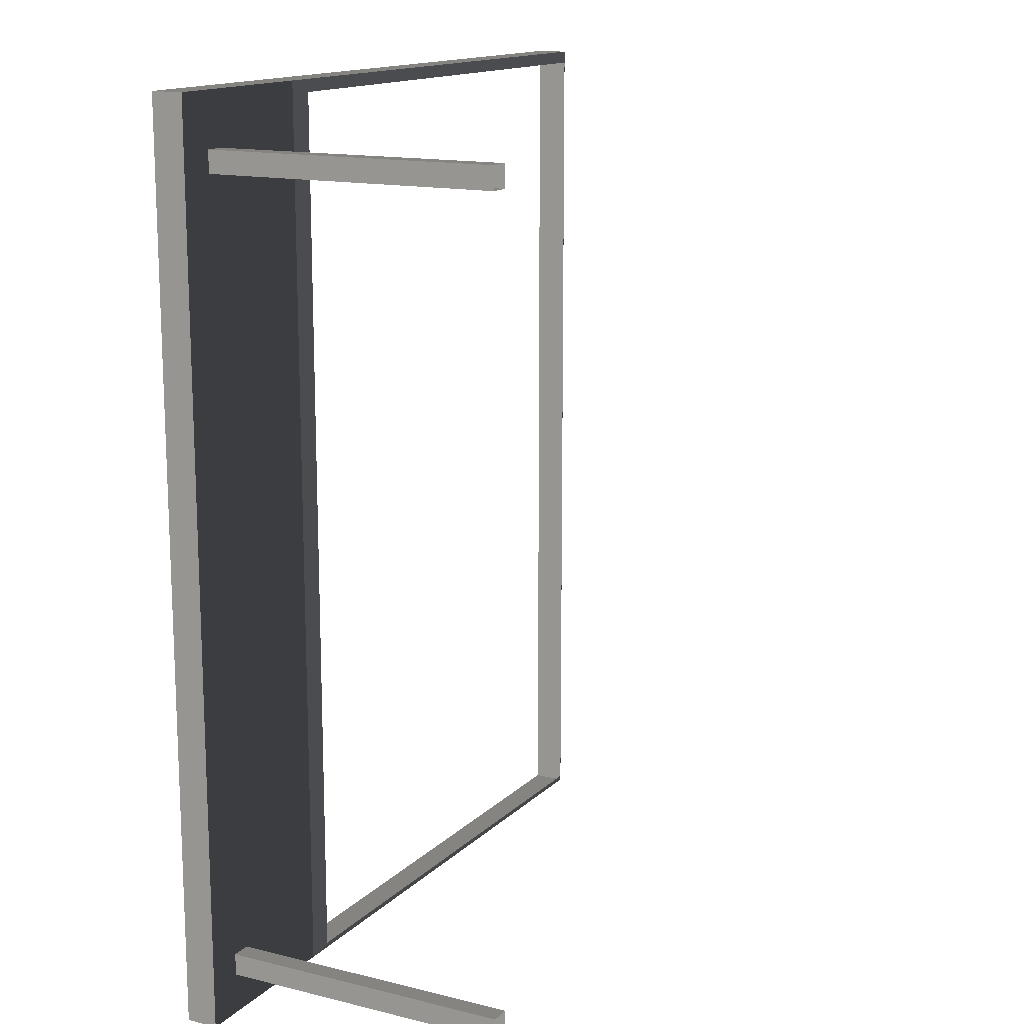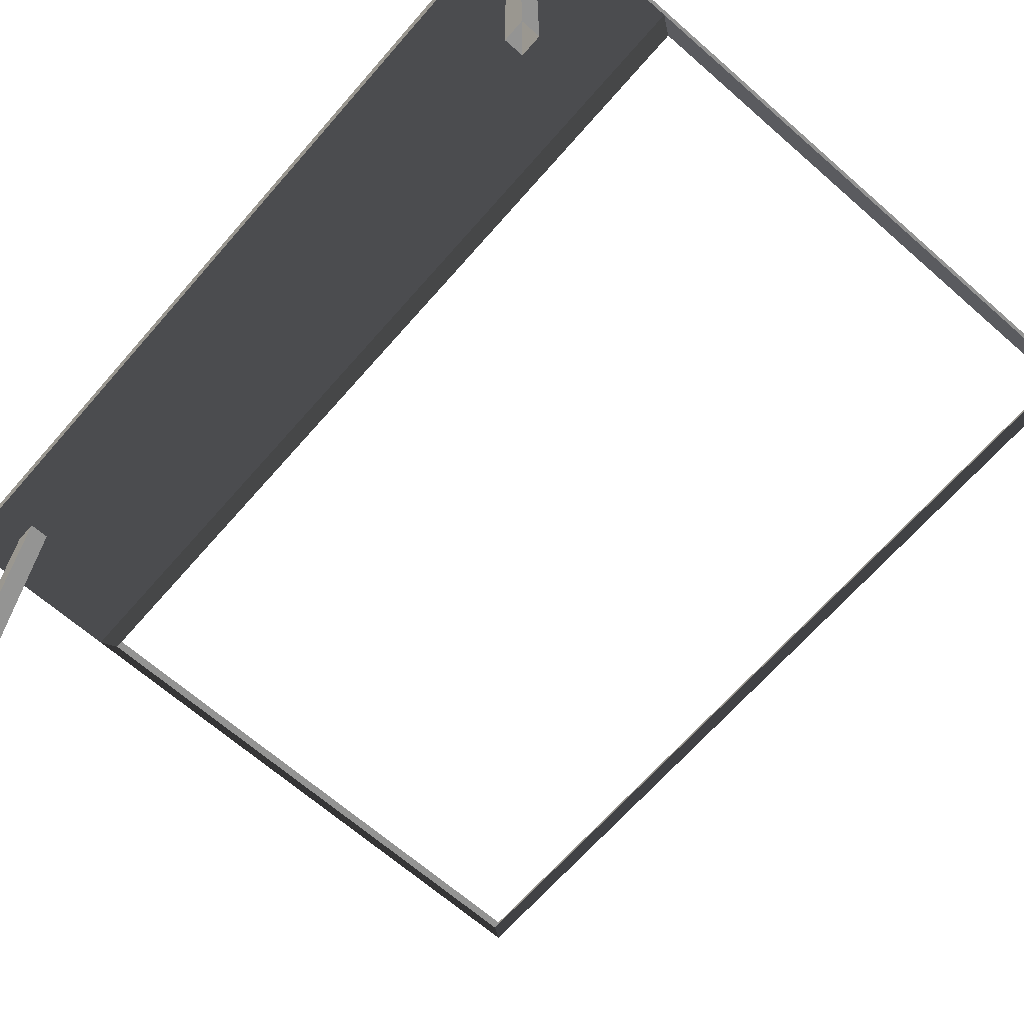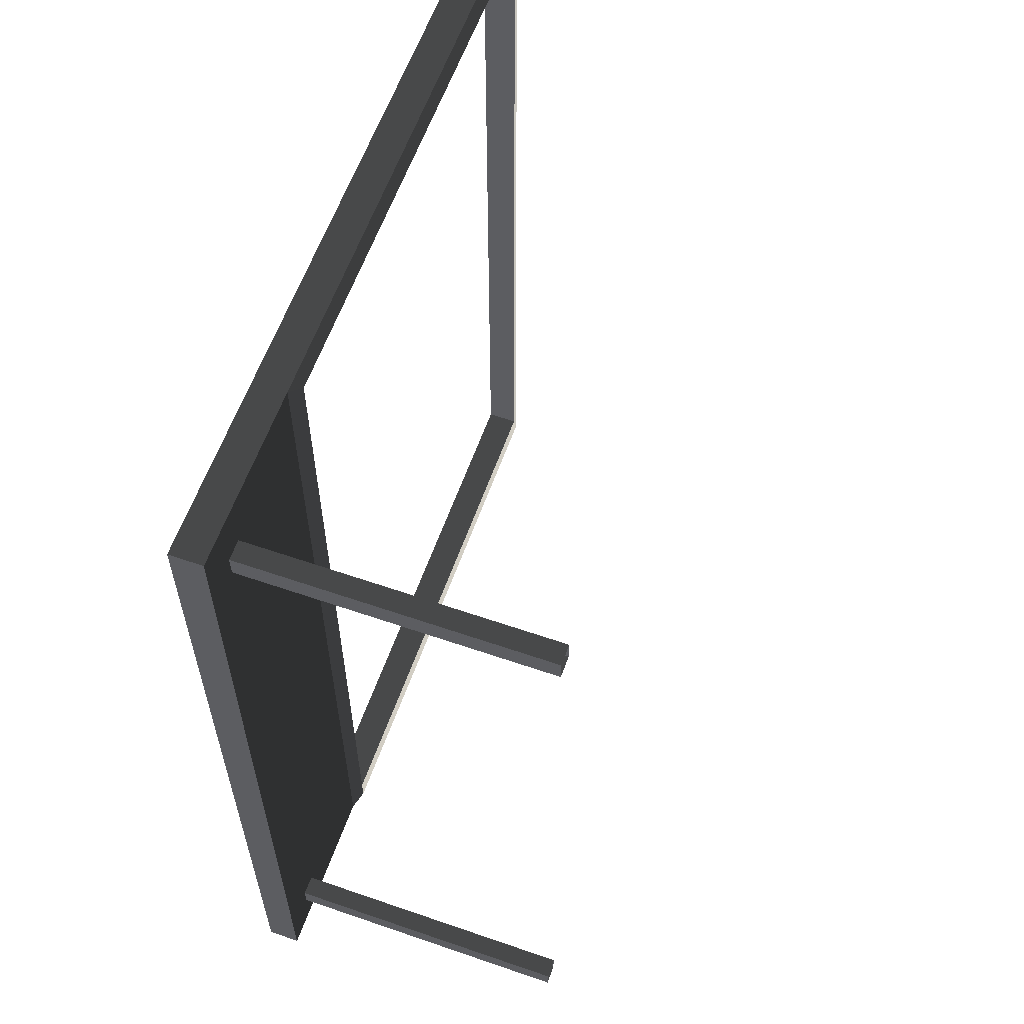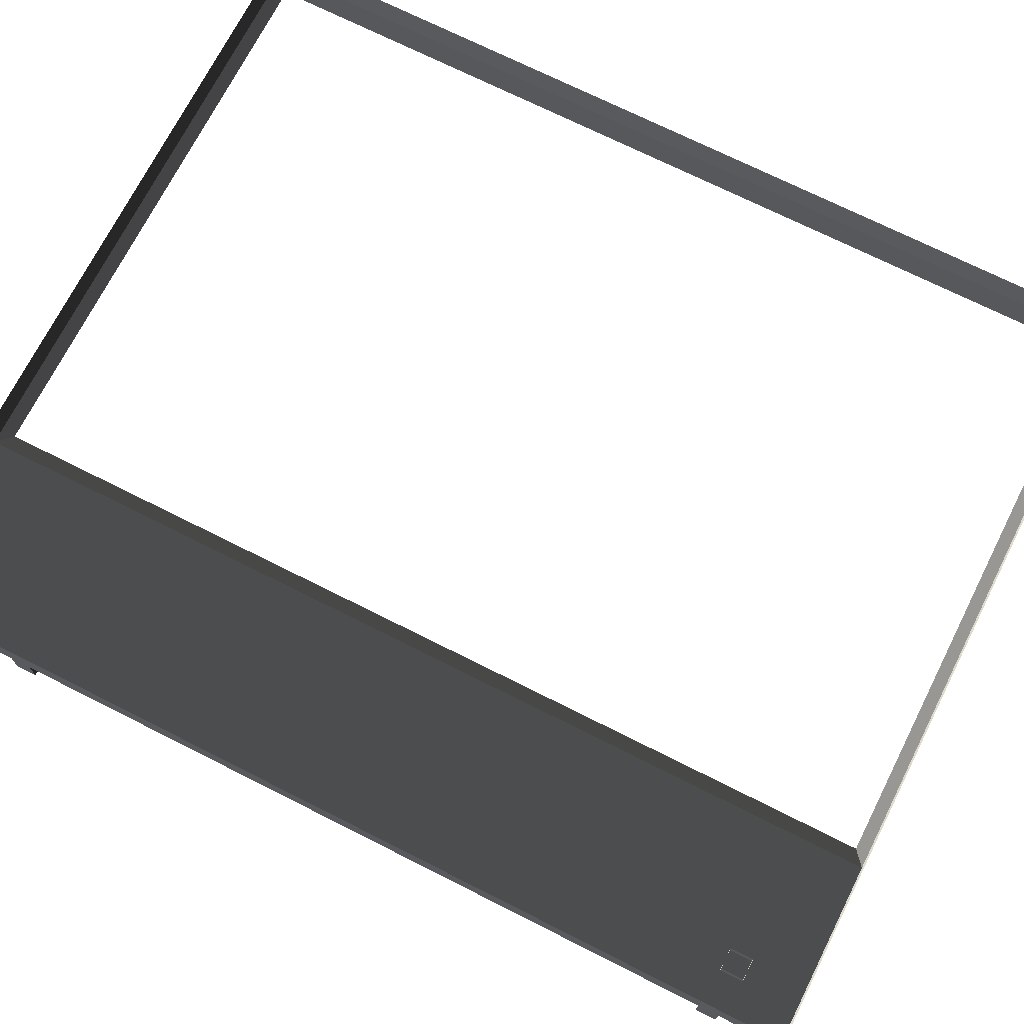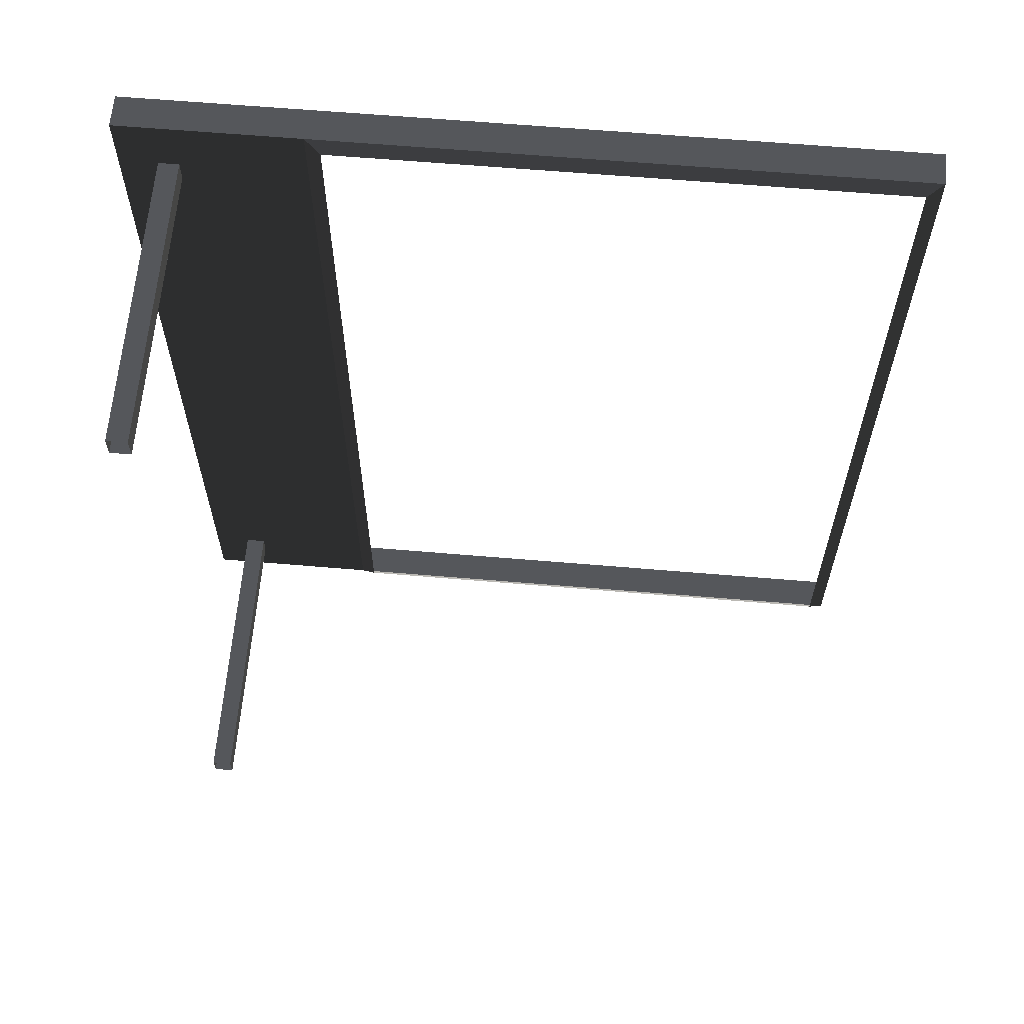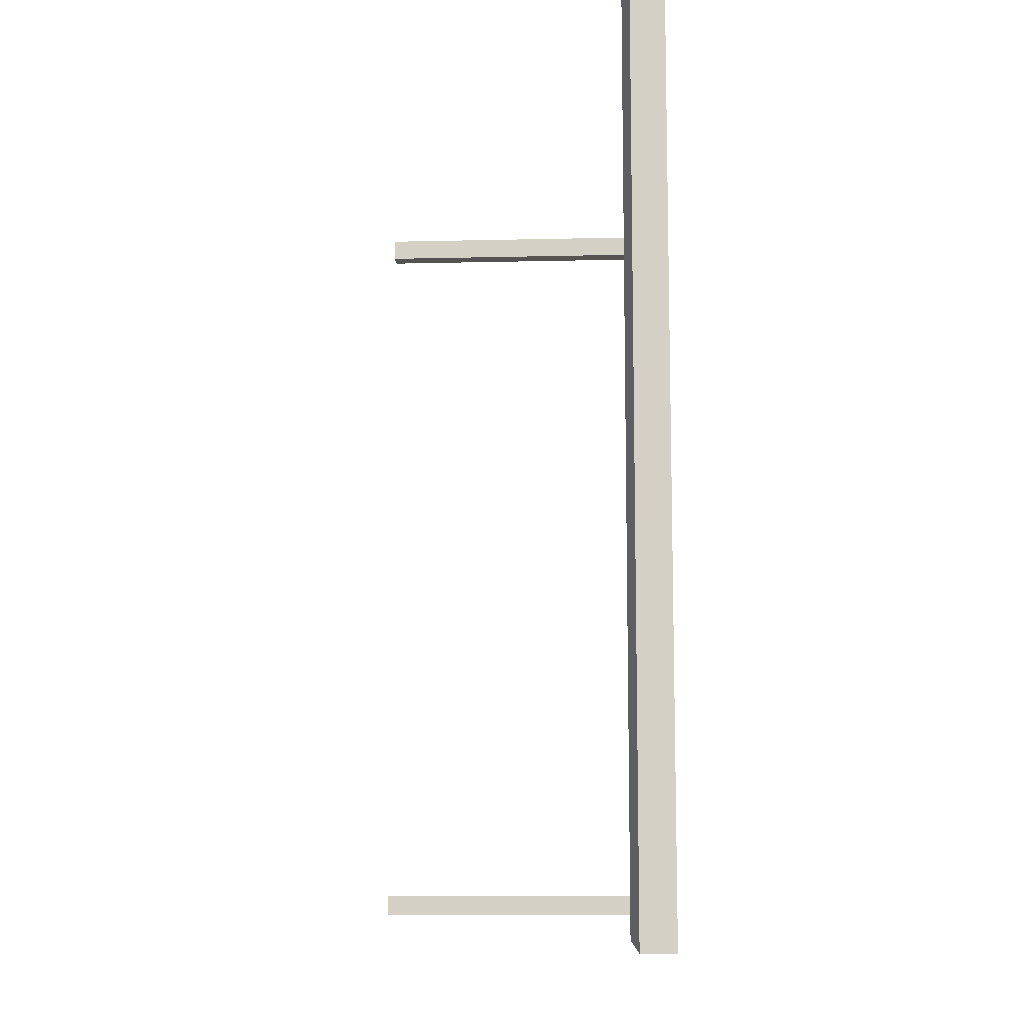
<metadata>
{"format":"obj","ext":"obj","renderer":"f3d","projection":"perspective","resolution":1024,"background":"white","views":[{"elev":14.6,"azim":118.0,"up":"+Y"},{"elev":-67.0,"azim":138.8,"up":"+Z"},{"elev":60.1,"azim":109.5,"up":"+Y"},{"elev":71.3,"azim":116.8,"up":"+Z"},{"elev":63.2,"azim":-175.1,"up":"+Y"},{"elev":-10.8,"azim":-86.6,"up":"+Y"}]}
</metadata>
<code>
v -0.9954 -2.047 0.4622
v -0.8321 -2.17 0.5438
v -0.8321 7.496 0.5438
v -0.9954 7.374 0.4622
v -0.8321 7.496 0.5438
v -0.8321 7.496 0.8882
v -6.965 7.496 0.8882
v -6.965 7.496 0.5438
v -6.802 7.374 0.4622
v -6.965 7.496 0.5438
v -6.965 -2.17 0.5438
v -6.802 -2.047 0.4622
v -6.802 -2.047 0.4622
v -6.965 -2.17 0.5438
v -0.8321 -2.17 0.5438
v -0.9954 -2.047 0.4622
v -0.9954 7.374 0.4622
v -0.8321 7.496 0.5438
v -6.965 7.496 0.5438
v -6.802 7.374 0.4622
v -0.8321 -2.17 0.8882
v 1.053 -2.17 0.8882
v 1.053 -2.17 0.5438
v -0.8321 -2.17 0.5438
v -6.965 -2.17 0.5438
v -6.965 -2.17 0.8882
v -6.965 7.496 0.5438
v -6.965 7.496 0.8882
v -6.965 -2.17 0.8882
v -6.965 -2.17 0.5438
v 1.053 -2.17 0.5438
v 1.053 -2.17 0.8882
v 1.053 7.496 0.8882
v 1.053 7.496 0.5438
v -0.8321 -2.17 0.5438
v 1.053 -2.17 0.5438
v 1.053 7.496 0.5438
v -0.8321 7.496 0.5438
v -0.8321 7.496 0.5438
v 1.053 7.496 0.5438
v 1.053 7.496 0.8882
v -0.8321 7.496 0.8882
v 0.6585 -1.737 -2.58
v 0.6585 -1.737 0.6378
v 0.6585 -1.504 0.6378
v 0.6585 -1.504 -2.58
v 0.4466 -1.737 -2.58
v 0.4466 -1.504 -2.58
v 0.4466 -1.504 0.6378
v 0.4466 -1.737 0.6378
v 0.6585 -1.504 -2.58
v 0.6585 -1.504 0.6378
v 0.4466 -1.504 0.6378
v 0.4466 -1.504 -2.58
v 0.6585 -1.737 0.6378
v 0.6585 -1.737 -2.58
v 0.4466 -1.737 -2.58
v 0.4466 -1.737 0.6378
v 0.6585 6.696 -2.58
v 0.6585 6.696 0.6378
v 0.6585 6.929 0.6378
v 0.6585 6.929 -2.58
v 0.4466 6.696 -2.58
v 0.4466 6.929 -2.58
v 0.4466 6.929 0.6378
v 0.4466 6.696 0.6378
v 0.6585 6.929 -2.58
v 0.6585 6.929 0.6378
v 0.4466 6.929 0.6378
v 0.4466 6.929 -2.58
v 0.6585 6.696 0.6378
v 0.6585 6.696 -2.58
v 0.4466 6.696 -2.58
v 0.4466 6.696 0.6378
g Building.026_36146_448
f 1 3 2
f 1 4 3
f 5 7 6
f 5 8 7
f 9 11 10
f 9 12 11
f 13 15 14
f 13 16 15
f 17 19 18
f 17 20 19
f 21 23 22
f 21 24 23
f 25 24 21
f 25 21 26
f 27 29 28
f 27 30 29
f 31 33 32
f 31 34 33
f 35 37 36
f 35 38 37
f 39 41 40
f 39 42 41
f 43 45 44
f 43 46 45
f 47 49 48
f 47 50 49
f 51 53 52
f 51 54 53
f 55 57 56
f 55 58 57
f 59 61 60
f 59 62 61
f 63 65 64
f 63 66 65
f 67 69 68
f 67 70 69
f 71 73 72
f 71 74 73

</code>
